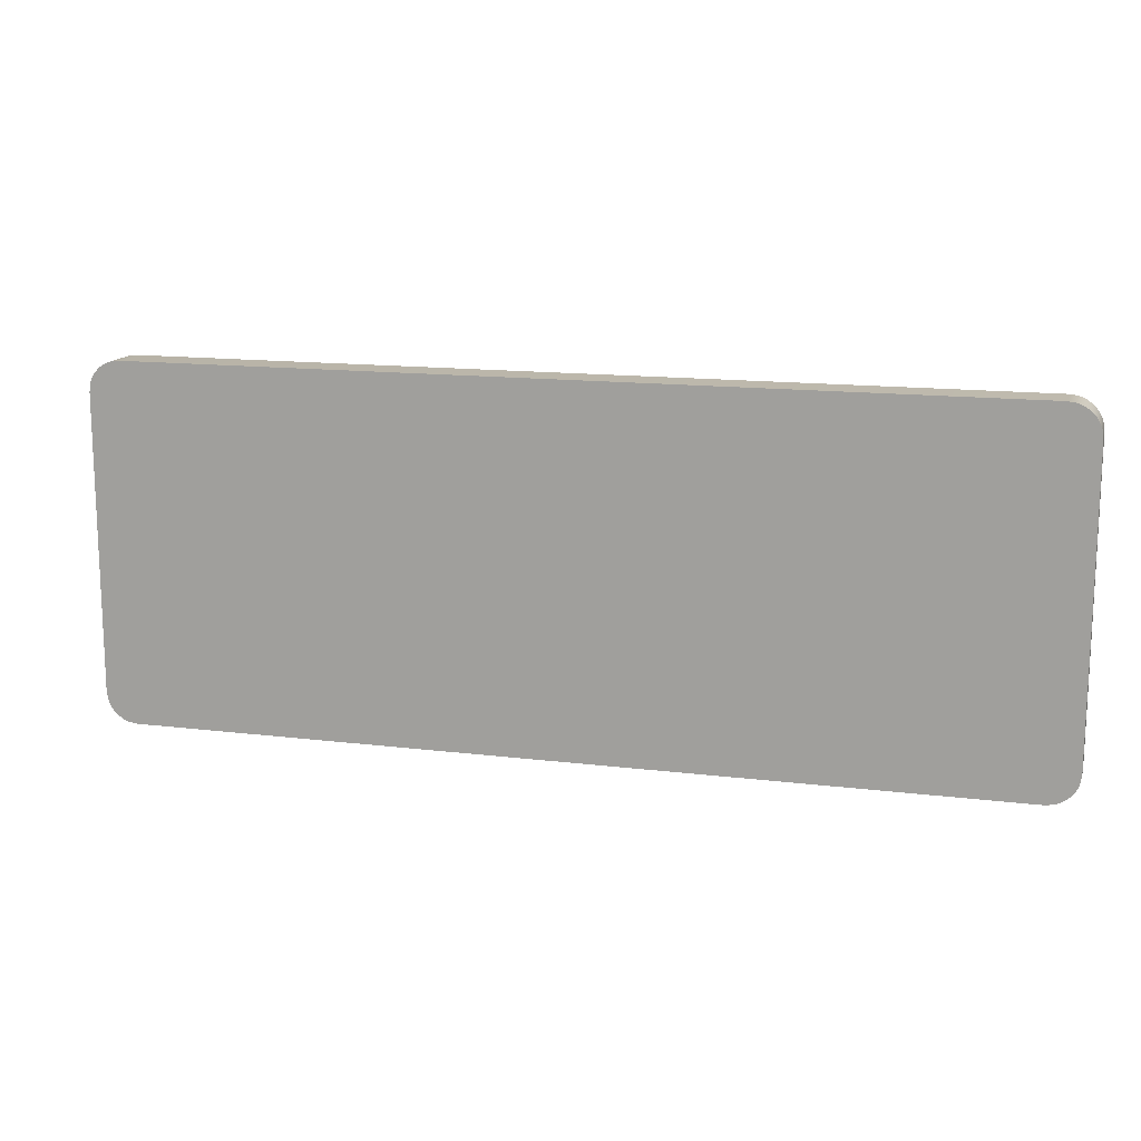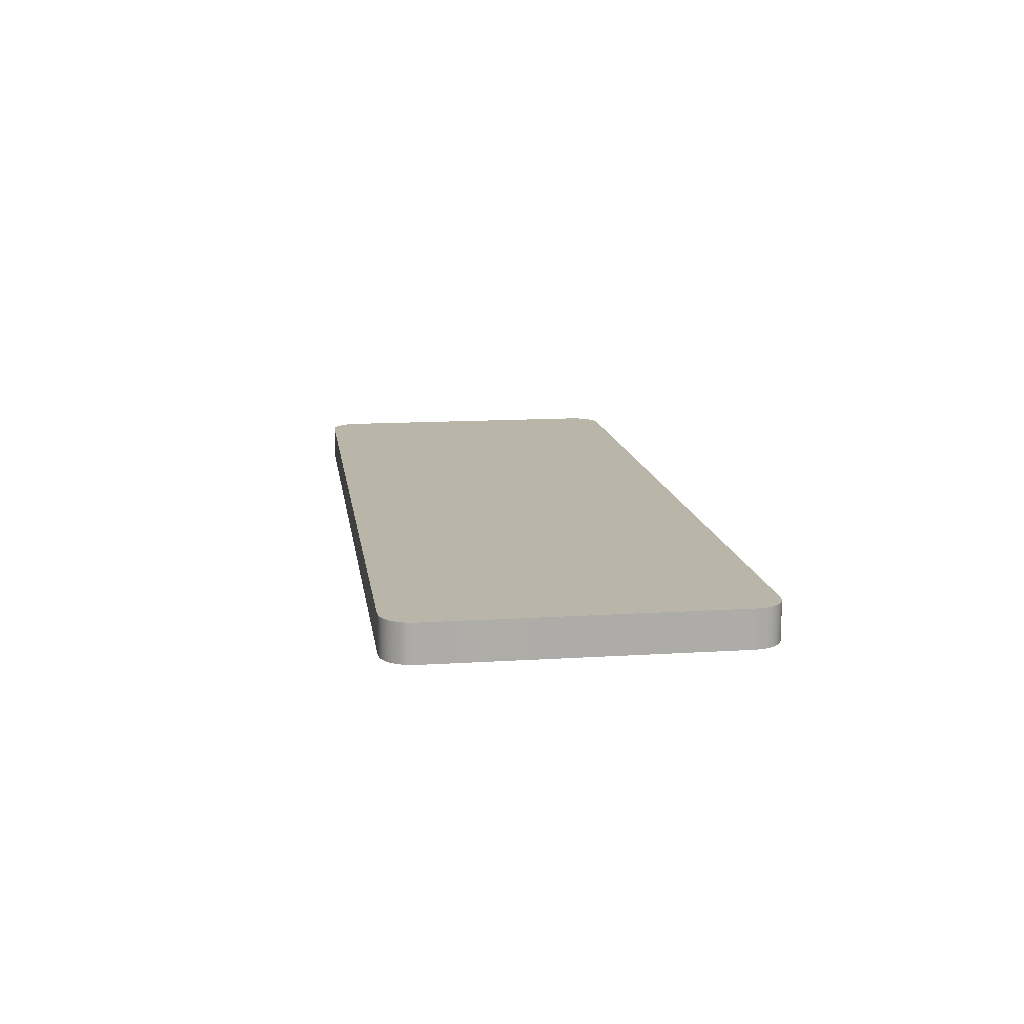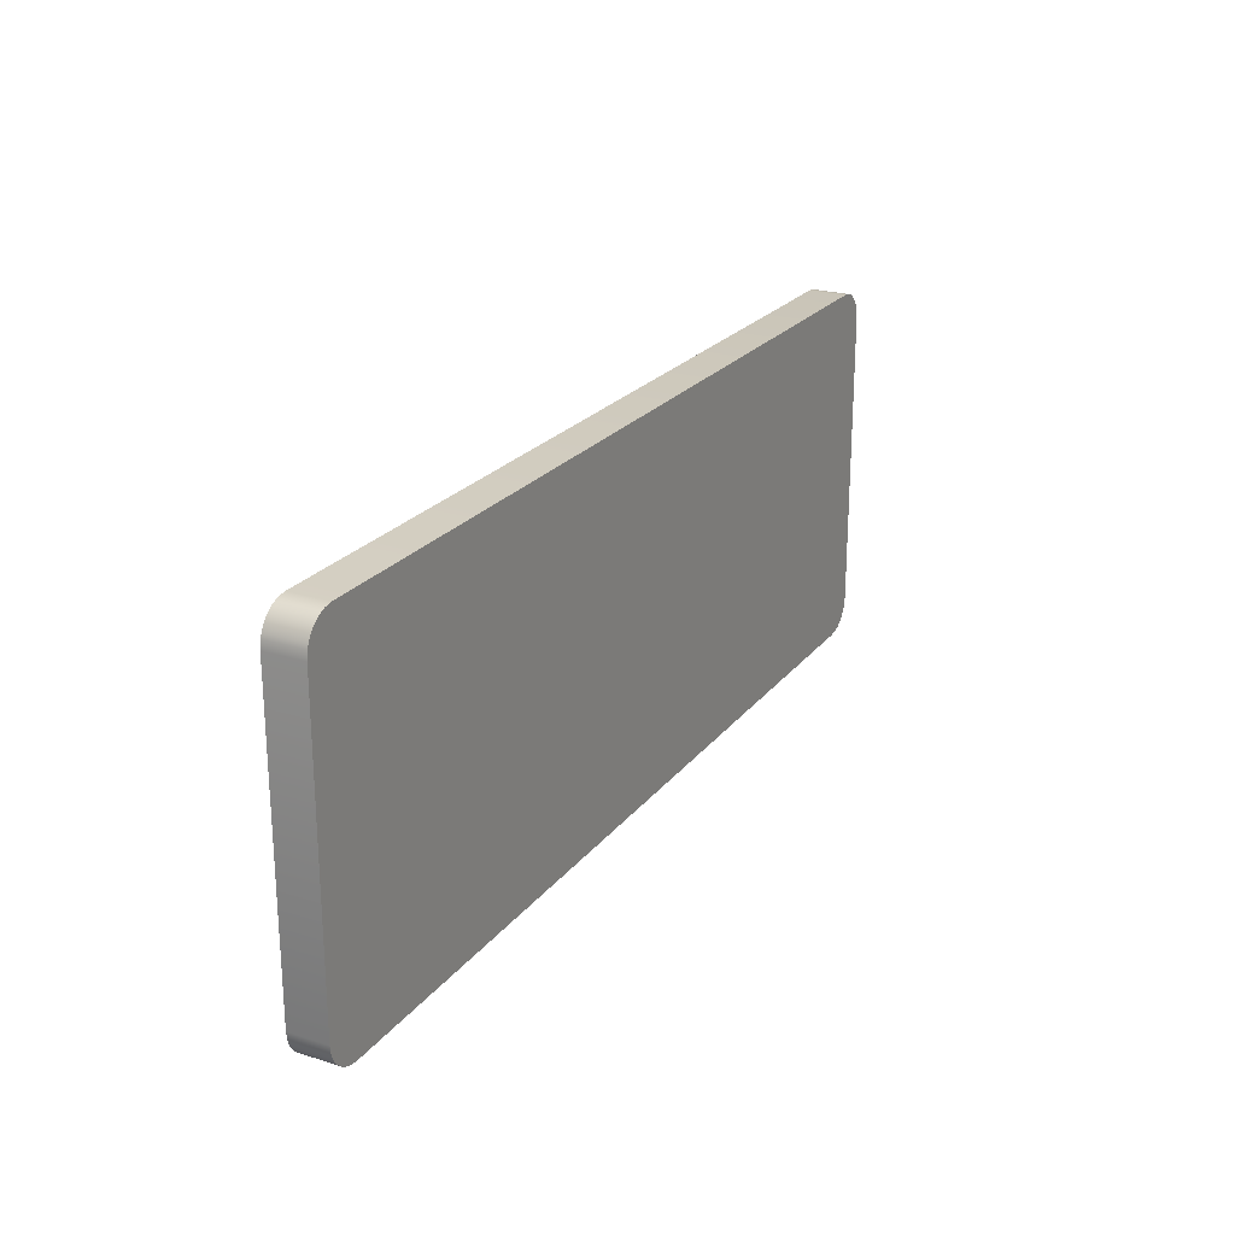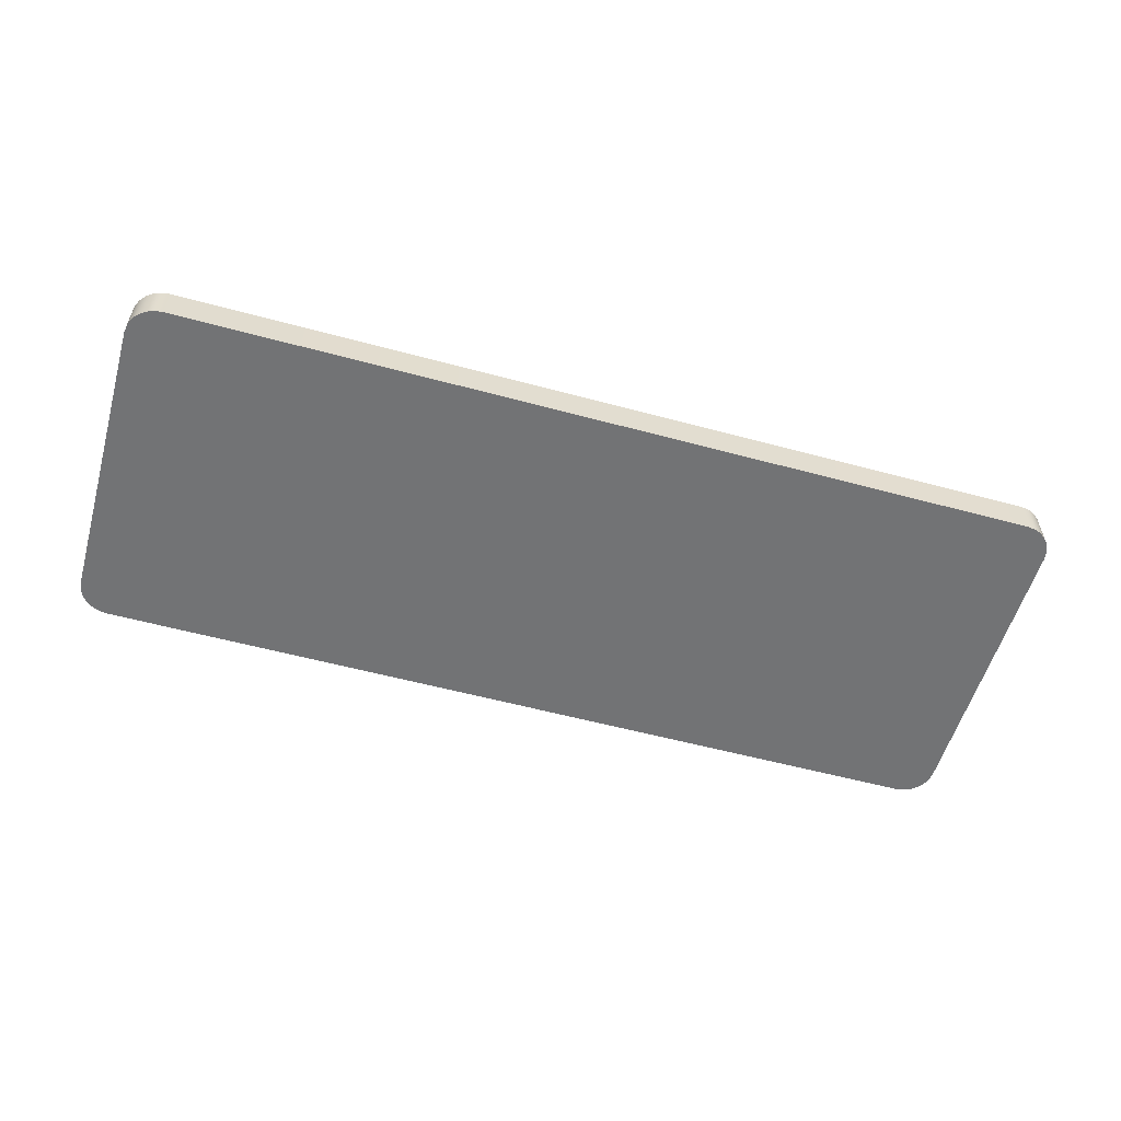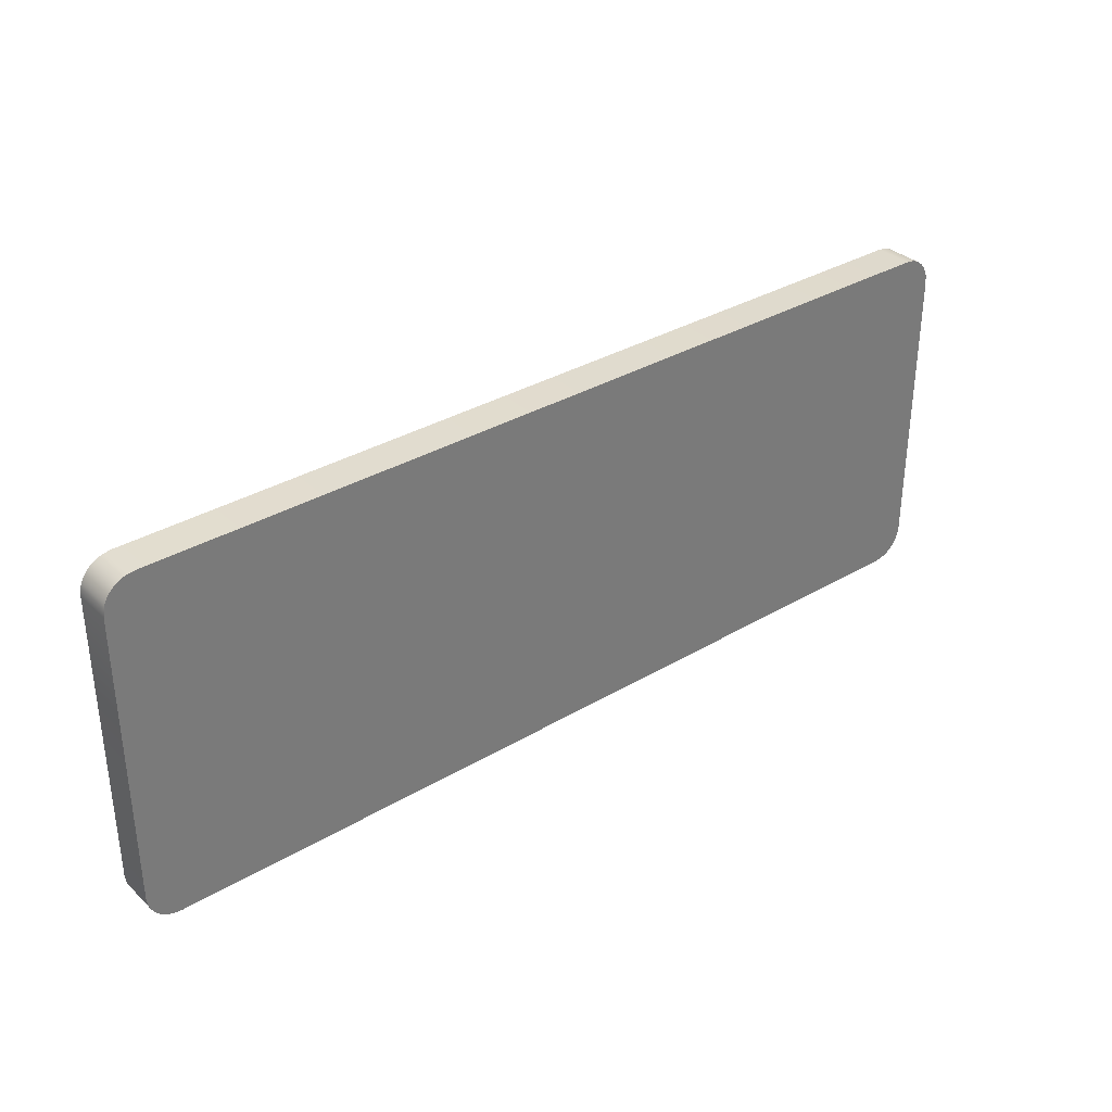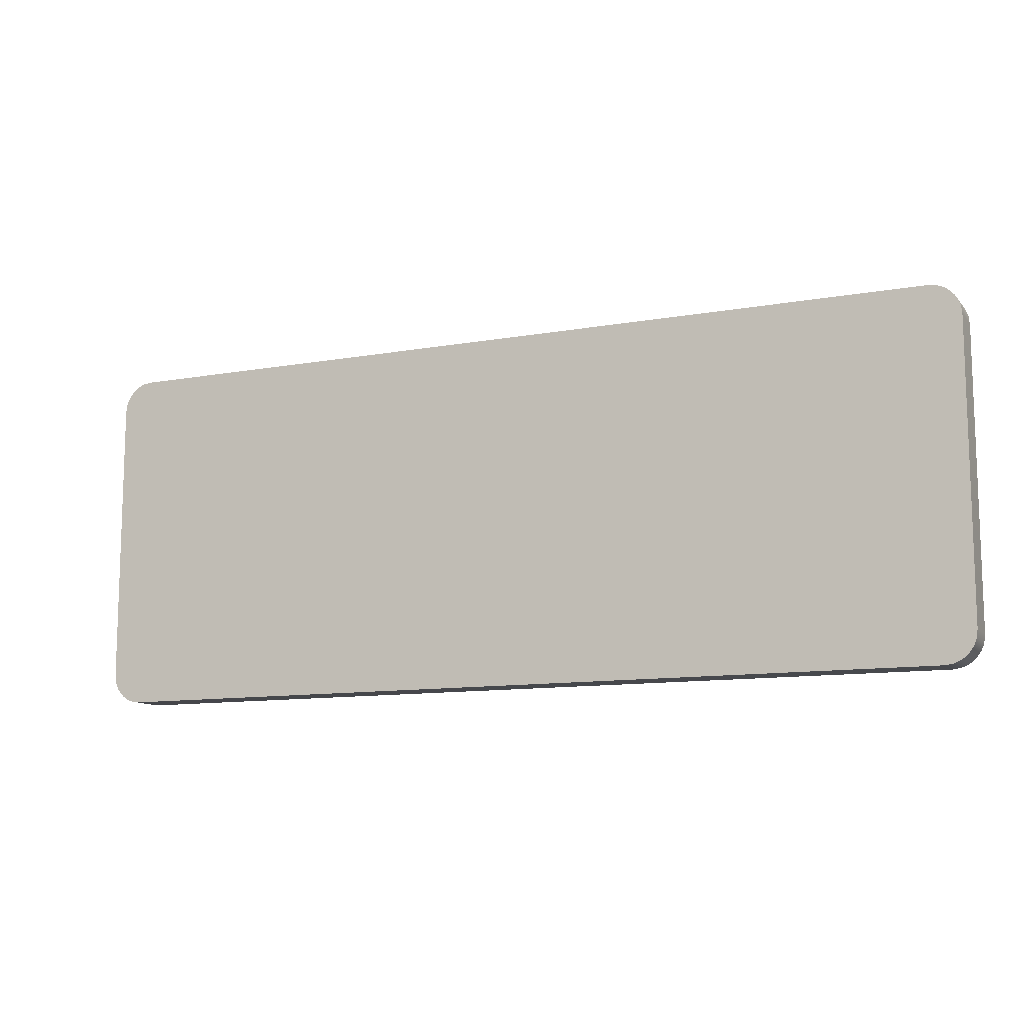
<metadata>
{"format":"obj","ext":"obj","renderer":"f3d","projection":"perspective","resolution":1024,"background":"white","views":[{"elev":14.3,"azim":-165.0,"up":"+Z"},{"elev":13.4,"azim":81.9,"up":"+Y"},{"elev":23.1,"azim":118.0,"up":"+Z"},{"elev":-55.8,"azim":164.1,"up":"+Y"},{"elev":33.8,"azim":141.1,"up":"+Z"},{"elev":-11.2,"azim":-156.2,"up":"+Z"}]}
</metadata>
<code>
o mesh30/mesh30-geometry#mesh30-geometry
v 0.642 0.01093 0.172
v 0.6417 0.01093 0.2615
v 0.6417 0.01093 0.1744
v 0.642 0.01093 0.2639
v 0.6417 0.02201 0.1744
v 0.642 0.02201 0.172
v 0.6424 0.01093 0.1708
v 0.6417 0.02201 0.2615
v 0.6424 0.02201 0.1708
v 0.6424 0.01093 0.265
v 0.642 0.02201 0.2639
v 0.6424 0.02201 0.265
v 0.643 0.02201 0.1697
v 0.643 0.01093 0.1697
v 0.643 0.02201 0.2661
v 0.643 0.01093 0.2661
v 0.6436 0.02201 0.1687
v 0.6436 0.01093 0.1687
v 0.6436 0.01093 0.2672
v 0.6436 0.02201 0.2672
v 0.6444 0.02201 0.1678
v 0.6444 0.02201 0.2681
v 0.6444 0.01093 0.1678
v 0.6444 0.01093 0.2681
v 0.6454 0.01093 0.167
v 0.6454 0.02201 0.2689
v 0.6454 0.02201 0.167
v 0.6454 0.01093 0.2689
v 0.6464 0.01093 0.1663
v 0.6464 0.02201 0.1663
v 0.6464 0.02201 0.2695
v 0.6464 0.01093 0.2695
v 0.6475 0.01093 0.1658
v 0.6475 0.02201 0.2701
v 0.6475 0.02201 0.1658
v 0.6475 0.01093 0.2701
v 0.6486 0.01093 0.1654
v 0.6486 0.02201 0.2705
v 0.6486 0.02201 0.1654
v 0.6486 0.01093 0.2705
v 0.651 0.01093 0.1651
v 0.651 0.02201 0.1651
v 0.651 0.02201 0.2708
v 0.651 0.01093 0.2708
v 0.9073 0.01093 0.1651
v 0.9073 0.02201 0.2708
v 0.9073 0.02201 0.1651
v 0.9073 0.01093 0.2708
v 0.9097 0.01093 0.1654
v 0.9097 0.02201 0.2705
v 0.9097 0.02201 0.1654
v 0.9097 0.01093 0.2705
v 0.9109 0.01093 0.1658
v 0.9109 0.02201 0.1658
v 0.9109 0.02201 0.2701
v 0.9109 0.01093 0.2701
v 0.912 0.01093 0.1663
v 0.912 0.02201 0.2695
v 0.912 0.02201 0.1663
v 0.912 0.01093 0.2695
v 0.913 0.01093 0.167
v 0.913 0.02201 0.2689
v 0.913 0.02201 0.167
v 0.913 0.01093 0.2689
v 0.9139 0.01093 0.1678
v 0.9139 0.02201 0.1678
v 0.9139 0.02201 0.2681
v 0.9139 0.01093 0.2681
v 0.9147 0.02201 0.1687
v 0.9147 0.02201 0.2672
v 0.9147 0.01093 0.2672
v 0.9147 0.01093 0.1687
v 0.9154 0.02201 0.1697
v 0.9154 0.02201 0.2661
v 0.9154 0.01093 0.2661
v 0.9154 0.01093 0.1697
v 0.9159 0.02201 0.1708
v 0.9159 0.01093 0.265
v 0.9159 0.01093 0.1708
v 0.9159 0.02201 0.265
v 0.9163 0.02201 0.172
v 0.9163 0.02201 0.2639
v 0.9163 0.01093 0.2639
v 0.9163 0.01093 0.172
v 0.9166 0.02201 0.1744
v 0.9166 0.02201 0.2615
v 0.9166 0.01093 0.2615
v 0.9166 0.01093 0.1744
f 1 2 3
f 2 1 4
f 2 5 3
f 3 6 1
f 4 1 7
f 4 8 2
f 5 2 8
f 6 3 5
f 9 1 6
f 1 9 7
f 4 7 10
f 8 4 11
f 11 5 8
f 5 11 6
f 6 12 9
f 13 7 9
f 10 7 14
f 10 11 4
f 6 11 12
f 9 12 15
f 7 13 14
f 9 15 13
f 10 14 16
f 11 10 12
f 12 16 15
f 17 14 13
f 13 15 17
f 16 14 18
f 16 12 10
f 19 15 16
f 14 17 18
f 17 15 20
f 16 18 19
f 15 19 20
f 21 18 17
f 17 20 22
f 19 18 23
f 24 20 19
f 18 21 23
f 17 22 21
f 20 24 22
f 19 23 24
f 21 25 23
f 21 22 26
f 24 26 22
f 24 23 25
f 25 21 27
f 21 26 27
f 26 24 28
f 24 25 28
f 27 29 25
f 27 26 30
f 28 31 26
f 28 25 29
f 29 27 30
f 30 26 31
f 31 28 32
f 28 29 32
f 30 33 29
f 30 31 34
f 32 34 31
f 32 29 33
f 33 30 35
f 30 34 35
f 34 32 36
f 32 33 36
f 35 37 33
f 35 34 38
f 36 38 34
f 36 33 37
f 37 35 39
f 35 38 39
f 38 36 40
f 36 37 40
f 39 41 37
f 39 38 42
f 40 43 38
f 40 37 41
f 41 39 42
f 42 38 43
f 43 40 44
f 40 41 44
f 42 45 41
f 42 43 46
f 44 46 43
f 44 41 45
f 45 42 47
f 42 46 47
f 46 44 48
f 44 45 48
f 47 49 45
f 47 46 50
f 48 50 46
f 48 45 49
f 49 47 51
f 47 50 51
f 50 48 52
f 48 49 52
f 51 53 49
f 51 50 54
f 52 55 50
f 52 49 53
f 53 51 54
f 54 50 55
f 55 52 56
f 52 53 56
f 54 57 53
f 54 55 58
f 56 58 55
f 56 53 57
f 57 54 59
f 54 58 59
f 58 56 60
f 56 57 60
f 59 61 57
f 59 58 62
f 60 62 58
f 60 57 61
f 61 59 63
f 59 62 63
f 62 60 64
f 60 61 64
f 63 65 61
f 63 62 66
f 64 67 62
f 64 61 65
f 65 63 66
f 66 62 67
f 67 64 68
f 64 65 68
f 69 65 66
f 66 67 70
f 71 67 68
f 68 65 72
f 65 69 72
f 66 70 69
f 67 71 70
f 68 72 71
f 73 72 69
f 69 70 74
f 75 70 71
f 71 72 76
f 72 73 76
f 69 74 73
f 70 75 74
f 71 76 75
f 77 76 73
f 73 74 77
f 78 74 75
f 75 76 79
f 76 77 79
f 77 74 80
f 74 78 80
f 75 79 78
f 81 79 77
f 77 80 82
f 83 80 78
f 78 79 84
f 79 81 84
f 77 82 81
f 80 83 82
f 78 84 83
f 85 84 81
f 81 82 86
f 87 82 83
f 83 84 88
f 84 85 88
f 81 86 85
f 82 87 86
f 83 88 87
f 86 88 85
f 88 86 87
f 3 2 1
f 4 1 2
f 3 5 2
f 1 6 3
f 7 1 4
f 2 8 4
f 8 2 5
f 5 3 6
f 6 1 9
f 7 9 1
f 10 7 4
f 11 4 8
f 8 5 11
f 6 11 5
f 9 12 6
f 9 7 13
f 14 7 10
f 4 11 10
f 12 11 6
f 15 12 9
f 14 13 7
f 13 15 9
f 16 14 10
f 12 10 11
f 15 16 12
f 13 14 17
f 17 15 13
f 18 14 16
f 10 12 16
f 16 15 19
f 18 17 14
f 20 15 17
f 19 18 16
f 20 19 15
f 17 18 21
f 22 20 17
f 23 18 19
f 19 20 24
f 23 21 18
f 21 22 17
f 22 24 20
f 24 23 19
f 23 25 21
f 26 22 21
f 22 26 24
f 25 23 24
f 27 21 25
f 27 26 21
f 28 24 26
f 28 25 24
f 25 29 27
f 30 26 27
f 26 31 28
f 29 25 28
f 30 27 29
f 31 26 30
f 32 28 31
f 32 29 28
f 29 33 30
f 34 31 30
f 31 34 32
f 33 29 32
f 35 30 33
f 35 34 30
f 36 32 34
f 36 33 32
f 33 37 35
f 38 34 35
f 34 38 36
f 37 33 36
f 39 35 37
f 39 38 35
f 40 36 38
f 40 37 36
f 37 41 39
f 42 38 39
f 38 43 40
f 41 37 40
f 42 39 41
f 43 38 42
f 44 40 43
f 44 41 40
f 41 45 42
f 46 43 42
f 43 46 44
f 45 41 44
f 47 42 45
f 47 46 42
f 48 44 46
f 48 45 44
f 45 49 47
f 50 46 47
f 46 50 48
f 49 45 48
f 51 47 49
f 51 50 47
f 52 48 50
f 52 49 48
f 49 53 51
f 54 50 51
f 50 55 52
f 53 49 52
f 54 51 53
f 55 50 54
f 56 52 55
f 56 53 52
f 53 57 54
f 58 55 54
f 55 58 56
f 57 53 56
f 59 54 57
f 59 58 54
f 60 56 58
f 60 57 56
f 57 61 59
f 62 58 59
f 58 62 60
f 61 57 60
f 63 59 61
f 63 62 59
f 64 60 62
f 64 61 60
f 61 65 63
f 66 62 63
f 62 67 64
f 65 61 64
f 66 63 65
f 67 62 66
f 68 64 67
f 68 65 64
f 66 65 69
f 70 67 66
f 68 67 71
f 72 65 68
f 72 69 65
f 69 70 66
f 70 71 67
f 71 72 68
f 69 72 73
f 74 70 69
f 71 70 75
f 76 72 71
f 76 73 72
f 73 74 69
f 74 75 70
f 75 76 71
f 73 76 77
f 77 74 73
f 75 74 78
f 79 76 75
f 79 77 76
f 80 74 77
f 80 78 74
f 78 79 75
f 77 79 81
f 82 80 77
f 78 80 83
f 84 79 78
f 84 81 79
f 81 82 77
f 82 83 80
f 83 84 78
f 81 84 85
f 86 82 81
f 83 82 87
f 88 84 83
f 88 85 84
f 85 86 81
f 86 87 82
f 87 88 83
f 85 88 86
f 87 86 88

</code>
